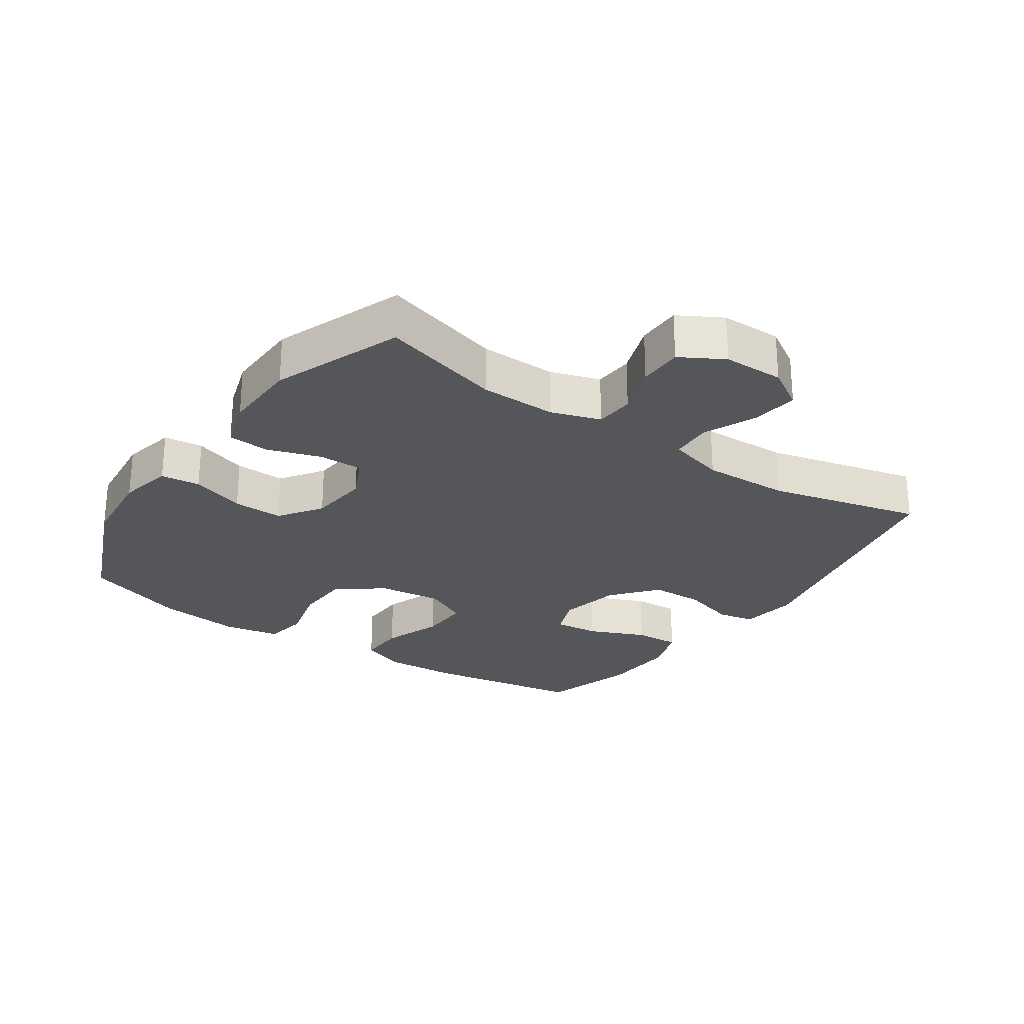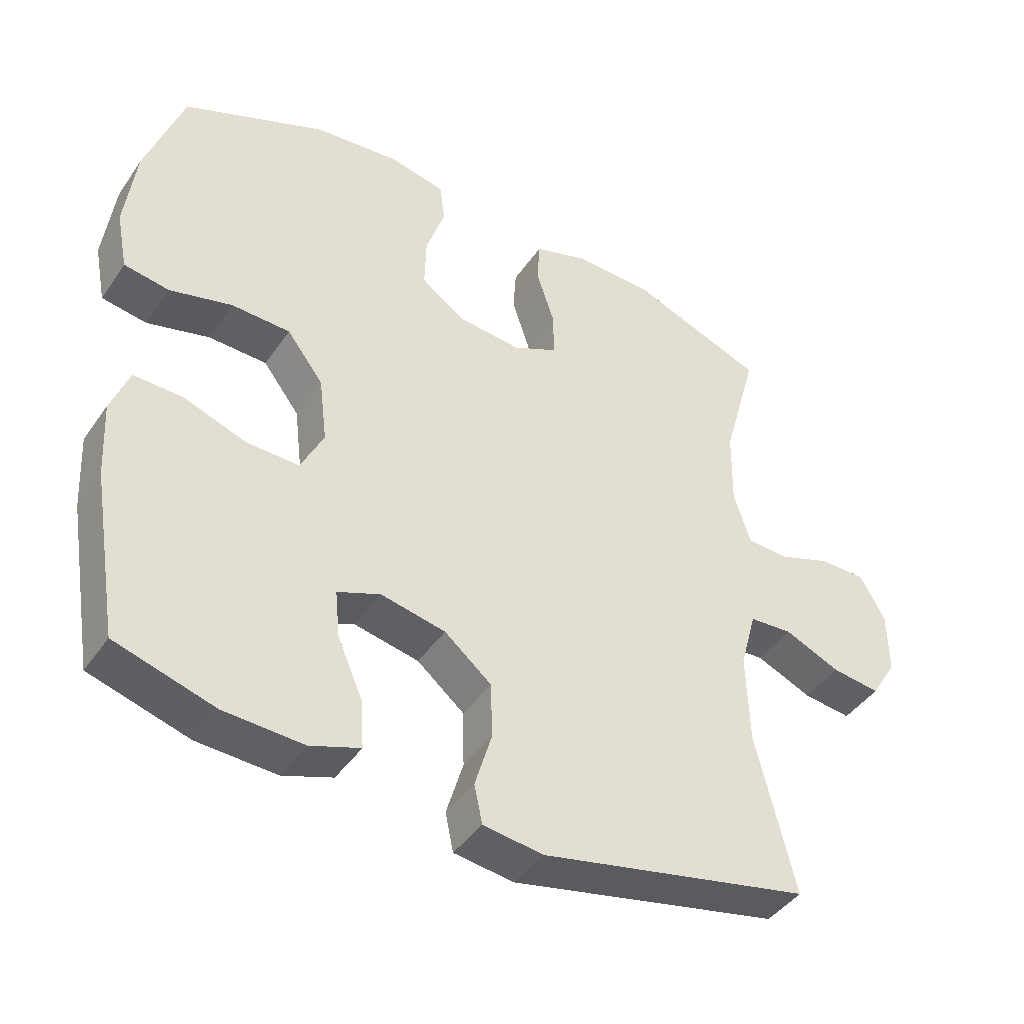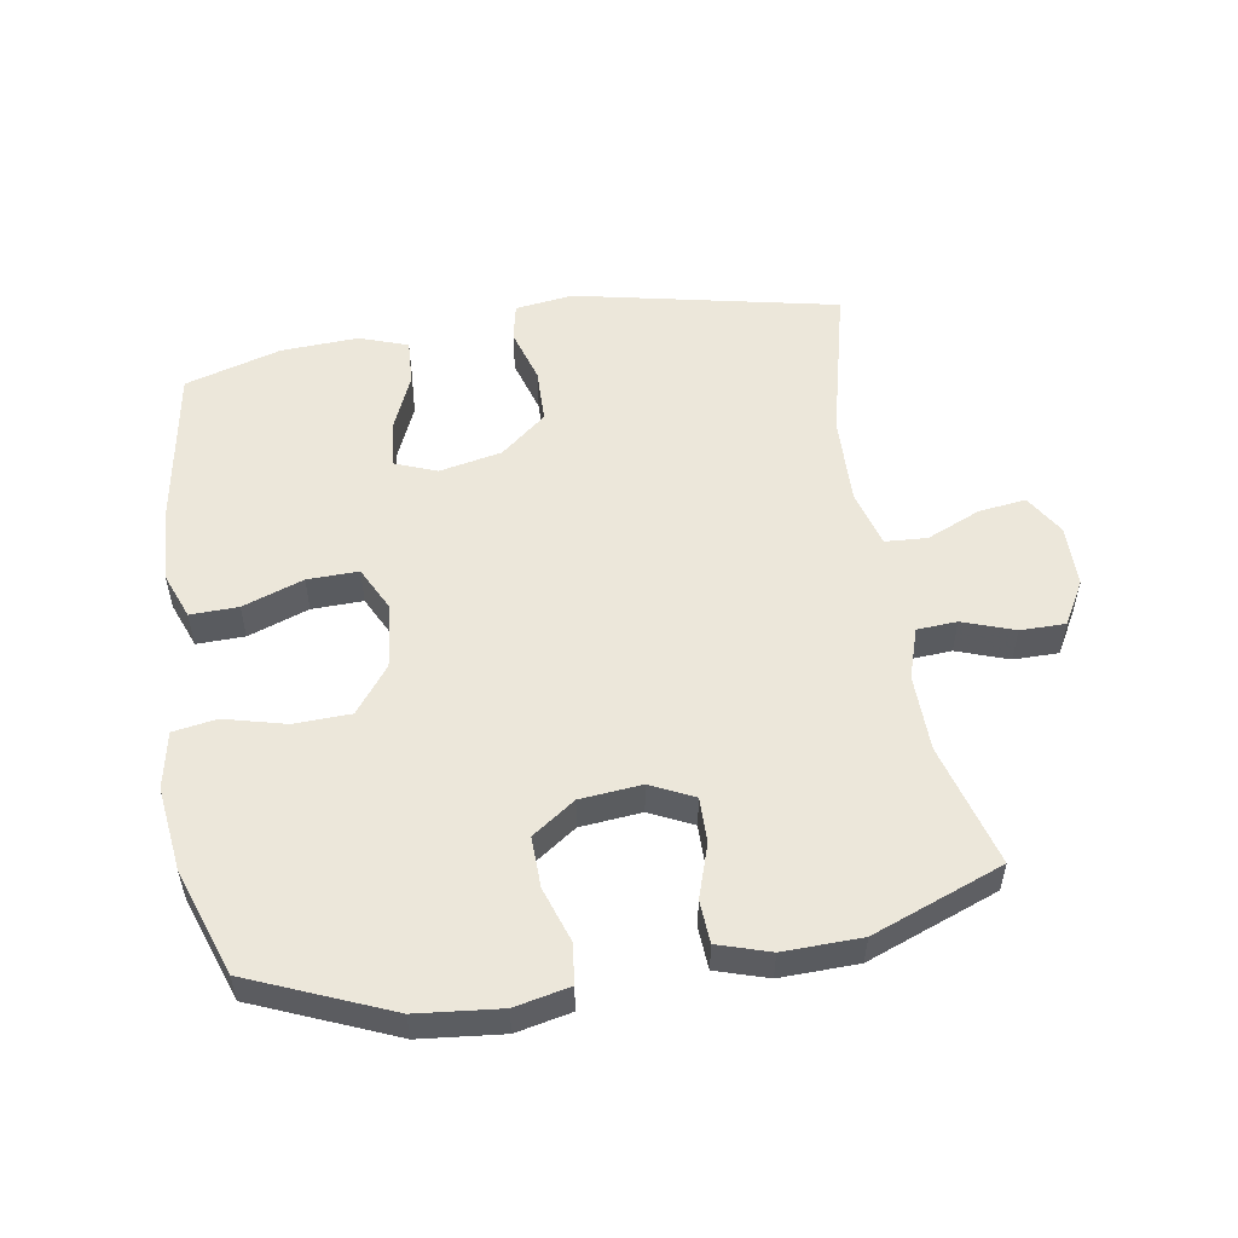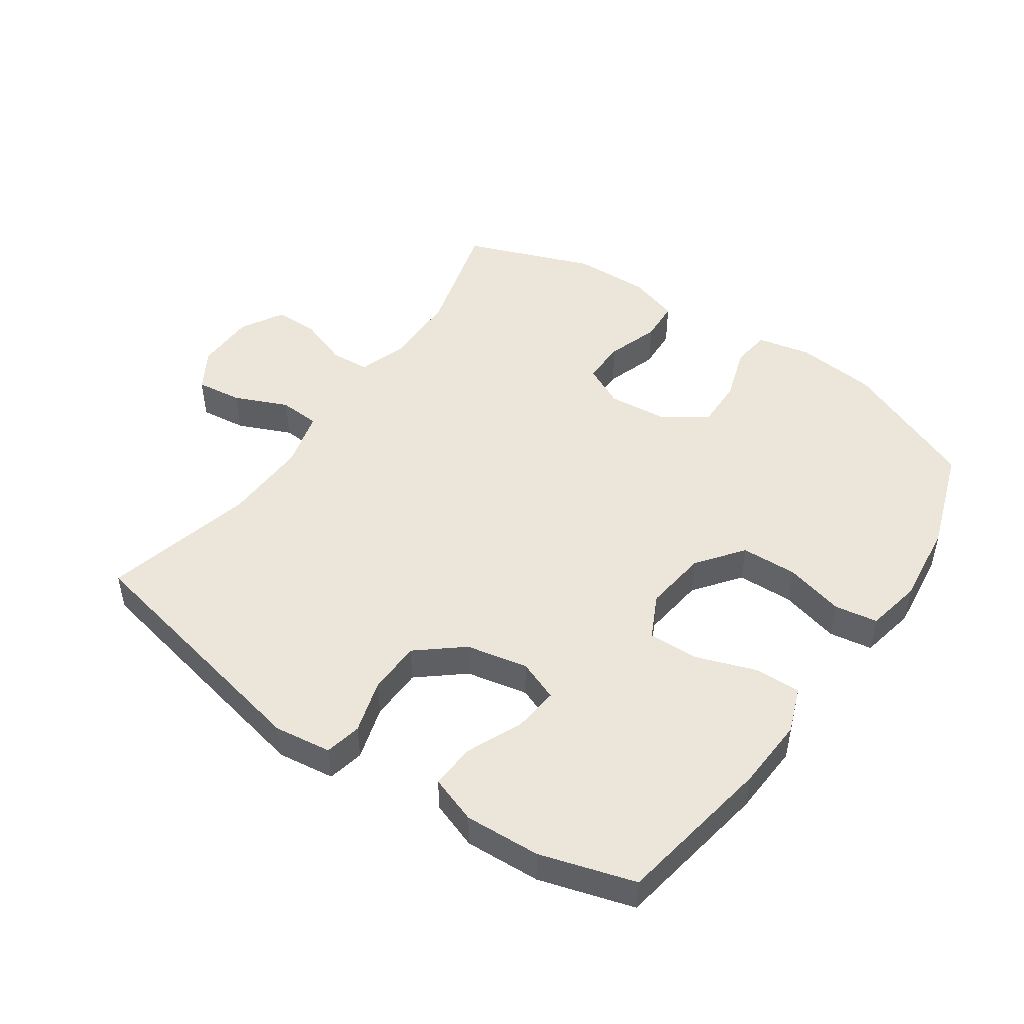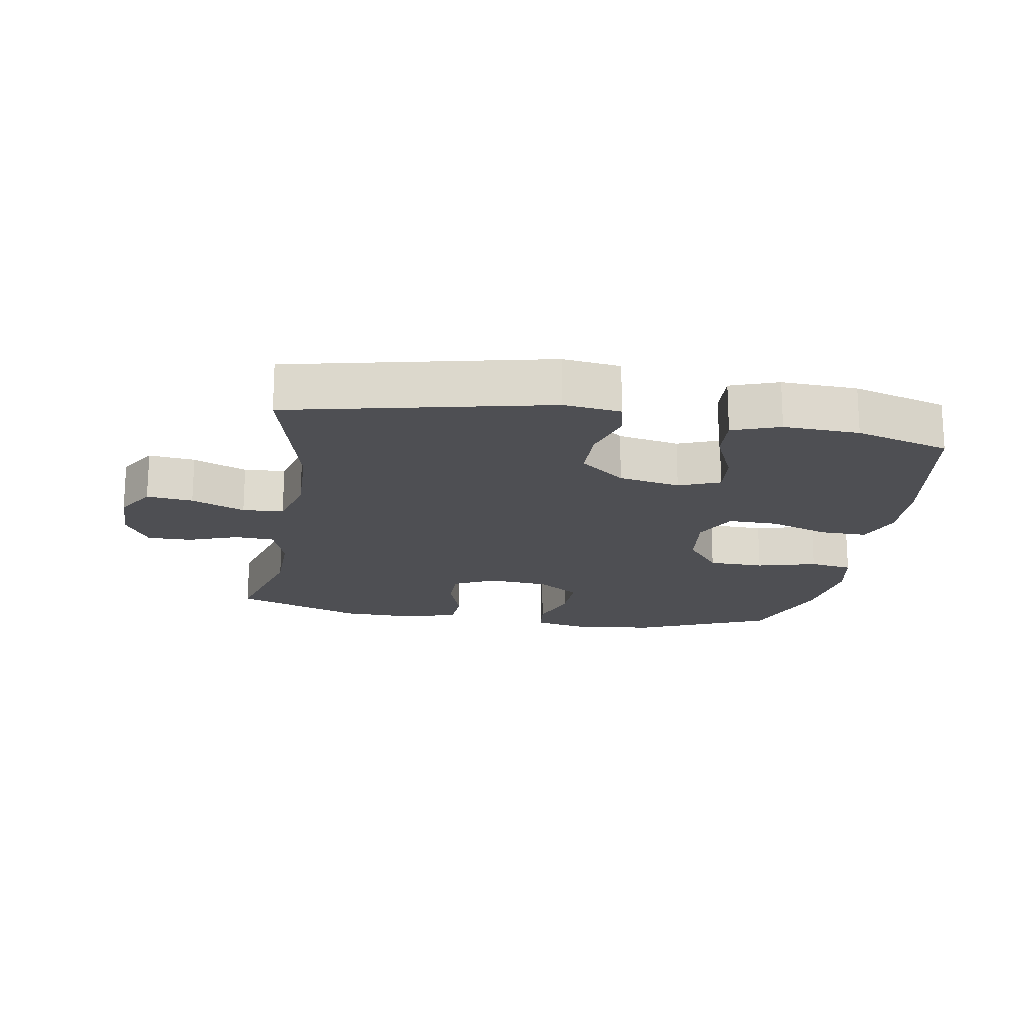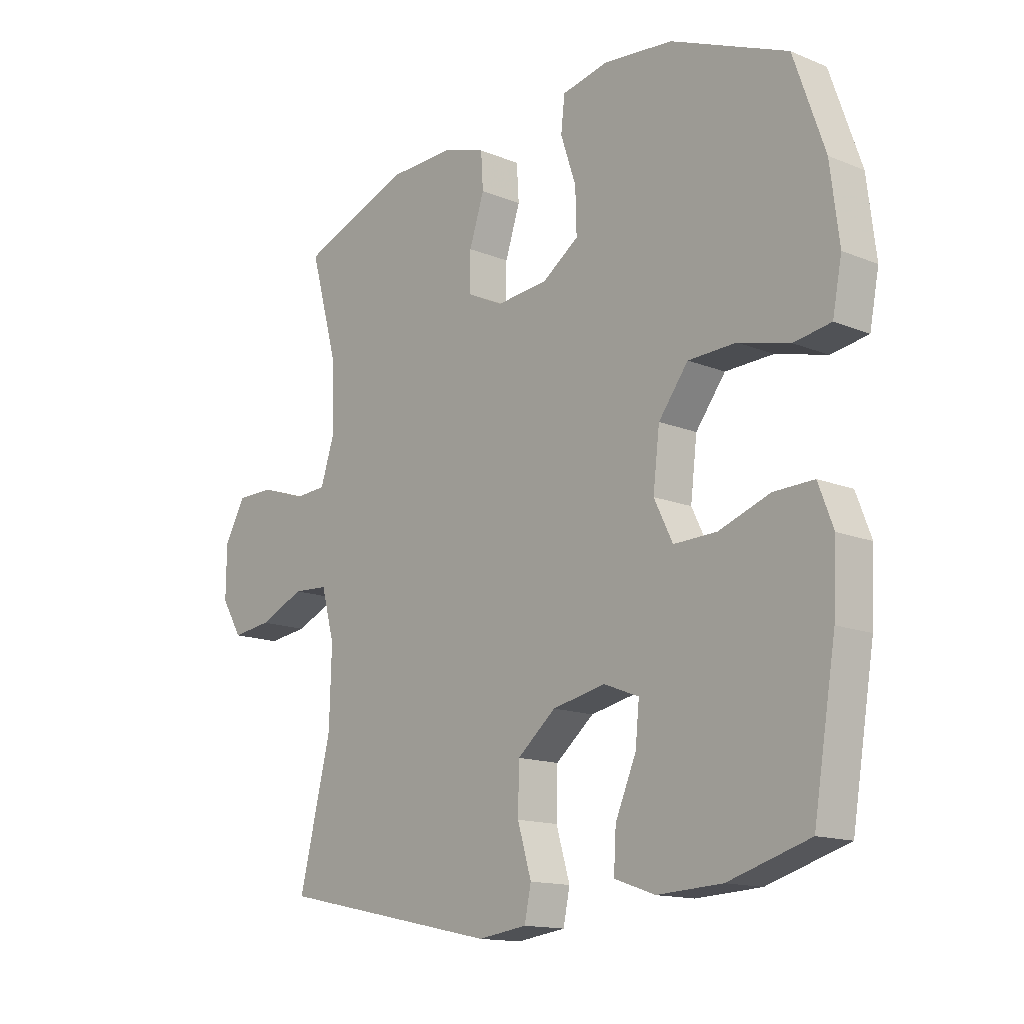
<metadata>
{"format":"obj","ext":"obj","renderer":"f3d","projection":"perspective","resolution":1024,"background":"white","views":[{"elev":-26.1,"azim":55.5,"up":"+Y"},{"elev":-42.9,"azim":-31.8,"up":"+Z"},{"elev":53.8,"azim":-9.3,"up":"+Y"},{"elev":48.2,"azim":-145.3,"up":"+Y"},{"elev":-18.2,"azim":170.8,"up":"+Y"},{"elev":-14.4,"azim":-131.7,"up":"+Z"}]}
</metadata>
<code>
v -0.5 0.07 -0.5
v -0.541 0.07 -0.254
v -0.547 0.07 -0.141
v -0.52 0.07 -0.07
v -0.447 0.07 -0.072
v -0.354 0.07 -0.105
v -0.276 0.07 -0.107
v -0.242 0.07 -0.038
v -0.254 0.07 0.061
v -0.308 0.07 0.132
v -0.395 0.07 0.135
v -0.488 0.07 0.111
v -0.555 0.07 0.122
v -0.572 0.07 0.209
v -0.556 0.07 0.339
v -0.5 0.07 0.5
v -0.288 0.07 0.589
v -0.161 0.07 0.602
v -0.077 0.07 0.584
v -0.07 0.07 0.523
v -0.098 0.07 0.439
v -0.1 0.07 0.361
v -0.034 0.07 0.315
v 0.06 0.07 0.306
v 0.126 0.07 0.338
v 0.125 0.07 0.407
v 0.098 0.07 0.489
v 0.102 0.07 0.554
v 0.181 0.07 0.579
v 0.3 0.07 0.576
v 0.5 0.07 0.5
v 0.448 0.07 0.313
v 0.446 0.07 0.195
v 0.471 0.07 0.118
v 0.532 0.07 0.114
v 0.611 0.07 0.142
v 0.68 0.07 0.142
v 0.718 0.07 0.075
v 0.719 0.07 -0.019
v 0.681 0.07 -0.081
v 0.609 0.07 -0.072
v 0.526 0.07 -0.036
v 0.462 0.07 -0.04
v 0.438 0.07 -0.128
v 0.442 0.07 -0.263
v 0.5 0.07 -0.5
v 0.098 0.07 -0.585
v 0.009 0.07 -0.573
v -0.003 0.07 -0.516
v 0.022 0.07 -0.432
v 0.02 0.07 -0.349
v -0.05 0.07 -0.291
v -0.146 0.07 -0.271
v -0.21 0.07 -0.296
v -0.203 0.07 -0.366
v -0.165 0.07 -0.454
v -0.161 0.07 -0.524
v -0.235 0.07 -0.55
v -0.353 0.07 -0.544
v -0.5 0 -0.5
v -0.541 0 -0.254
v -0.547 0 -0.141
v -0.52 0 -0.07
v -0.447 0 -0.072
v -0.354 0 -0.105
v -0.276 0 -0.107
v -0.242 0 -0.038
v -0.254 0 0.061
v -0.308 0 0.132
v -0.395 0 0.135
v -0.488 0 0.111
v -0.555 0 0.122
v -0.572 0 0.209
v -0.556 0 0.339
v -0.5 0 0.5
v -0.288 0 0.589
v -0.161 0 0.602
v -0.077 0 0.584
v -0.07 0 0.523
v -0.098 0 0.439
v -0.1 0 0.361
v -0.034 0 0.315
v 0.06 0 0.306
v 0.126 0 0.338
v 0.125 0 0.407
v 0.098 0 0.489
v 0.102 0 0.554
v 0.181 0 0.579
v 0.3 0 0.576
v 0.5 0 0.5
v 0.448 0 0.313
v 0.446 0 0.195
v 0.471 0 0.118
v 0.532 0 0.114
v 0.611 0 0.142
v 0.68 0 0.142
v 0.718 0 0.075
v 0.719 0 -0.019
v 0.681 0 -0.081
v 0.609 0 -0.072
v 0.526 0 -0.036
v 0.462 0 -0.04
v 0.438 0 -0.128
v 0.442 0 -0.263
v 0.5 0 -0.5
v 0.098 0 -0.585
v 0.009 0 -0.573
v -0.003 0 -0.516
v 0.022 0 -0.432
v 0.02 0 -0.349
v -0.05 0 -0.291
v -0.146 0 -0.271
v -0.21 0 -0.296
v -0.203 0 -0.366
v -0.165 0 -0.454
v -0.161 0 -0.524
v -0.235 0 -0.55
v -0.353 0 -0.544
f 55 56 57 58
f 54 55 58 59
f 47 48 49 50
f 45 46 47 50
f 44 45 50 51
f 43 44 51 52
f 39 40 41 42
f 39 42 43
f 38 39 43
f 35 36 37 38
f 34 35 38 43
f 33 34 43 52
f 29 30 31 32
f 26 27 28 29
f 25 26 29 32
f 24 25 32 33
f 18 19 20 21
f 18 21 22
f 17 18 22
f 16 17 22
f 15 16 22 23
f 11 12 13 14
f 10 11 14 15
f 3 4 5 6
f 3 6 7
f 2 3 7
f 54 59 1 2
f 53 54 2 7
f 52 53 7 8
f 33 52 8 9
f 24 33 9 10
f 10 15 23 24
f 117 116 115 114
f 118 117 114 113
f 109 108 107 106
f 109 106 105 104
f 110 109 104 103
f 111 110 103 102
f 101 100 99 98
f 102 101 98
f 102 98 97
f 97 96 95 94
f 102 97 94 93
f 111 102 93 92
f 91 90 89 88
f 88 87 86 85
f 91 88 85 84
f 92 91 84 83
f 80 79 78 77
f 81 80 77
f 81 77 76
f 81 76 75
f 82 81 75 74
f 73 72 71 70
f 74 73 70 69
f 65 64 63 62
f 66 65 62
f 66 62 61
f 61 60 118 113
f 66 61 113 112
f 67 66 112 111
f 68 67 111 92
f 69 68 92 83
f 83 82 74 69
f 1 60 61 2
f 2 61 62 3
f 3 62 63 4
f 4 63 64 5
f 5 64 65 6
f 6 65 66 7
f 7 66 67 8
f 8 67 68 9
f 9 68 69 10
f 10 69 70 11
f 11 70 71 12
f 12 71 72 13
f 13 72 73 14
f 14 73 74 15
f 15 74 75 16
f 16 75 76 17
f 17 76 77 18
f 18 77 78 19
f 19 78 79 20
f 20 79 80 21
f 21 80 81 22
f 22 81 82 23
f 23 82 83 24
f 24 83 84 25
f 25 84 85 26
f 26 85 86 27
f 27 86 87 28
f 28 87 88 29
f 29 88 89 30
f 30 89 90 31
f 31 90 91 32
f 32 91 92 33
f 33 92 93 34
f 34 93 94 35
f 35 94 95 36
f 36 95 96 37
f 37 96 97 38
f 38 97 98 39
f 39 98 99 40
f 40 99 100 41
f 41 100 101 42
f 42 101 102 43
f 43 102 103 44
f 44 103 104 45
f 45 104 105 46
f 46 105 106 47
f 47 106 107 48
f 48 107 108 49
f 49 108 109 50
f 50 109 110 51
f 51 110 111 52
f 52 111 112 53
f 53 112 113 54
f 54 113 114 55
f 55 114 115 56
f 56 115 116 57
f 57 116 117 58
f 58 117 118 59
f 59 118 60 1

</code>
